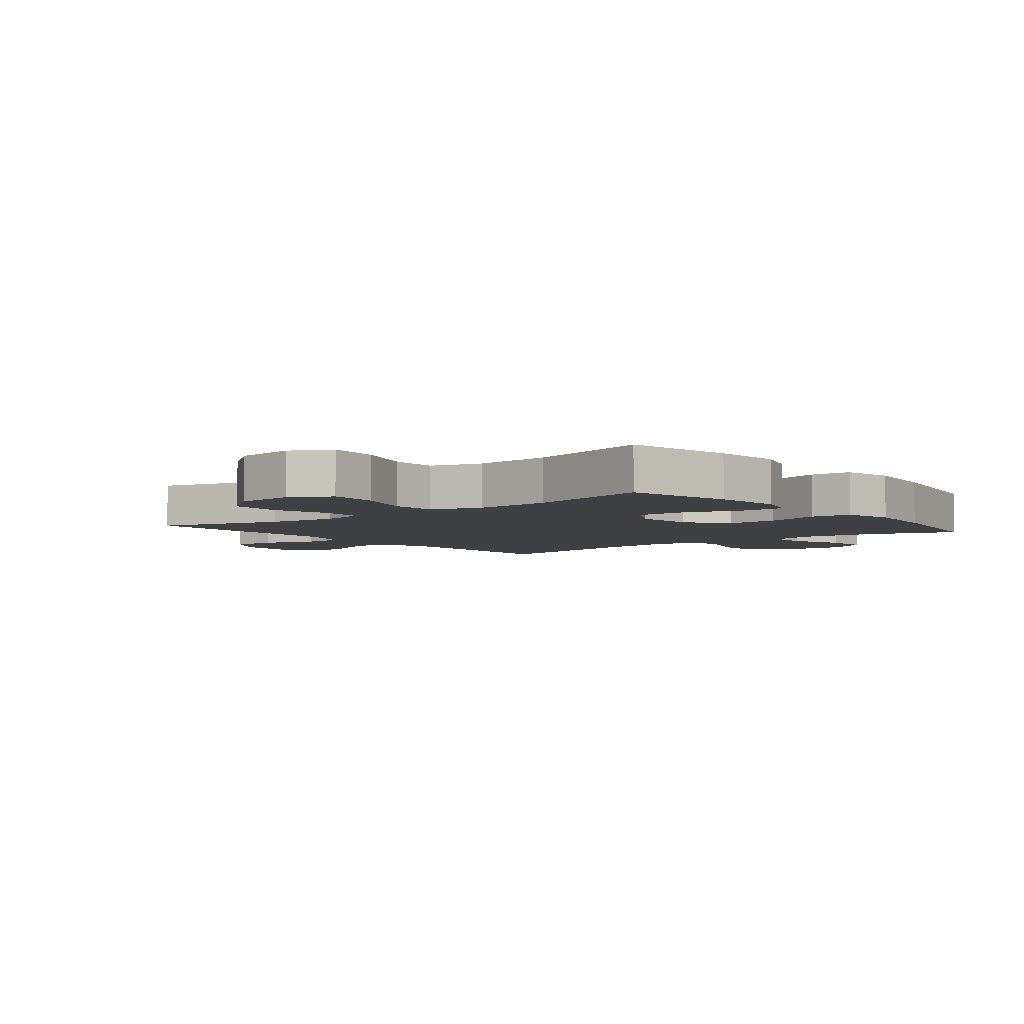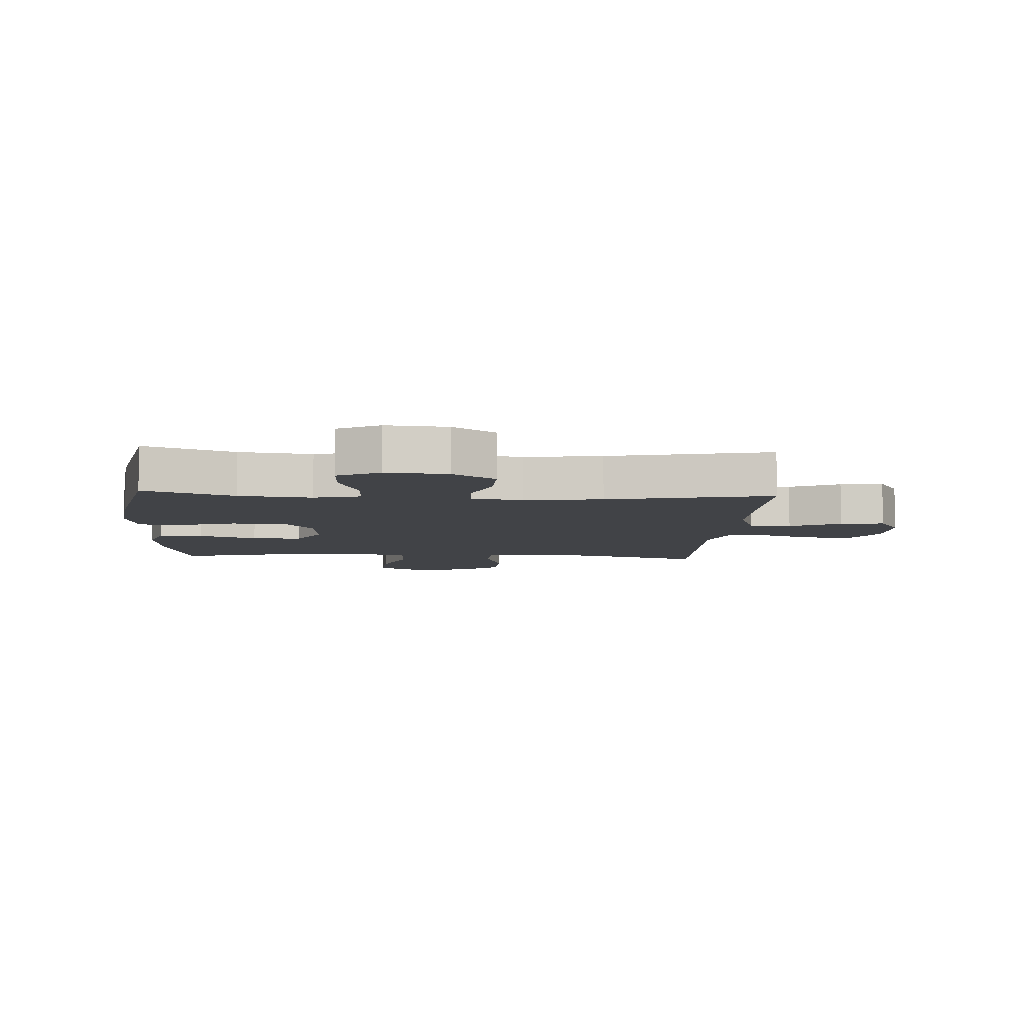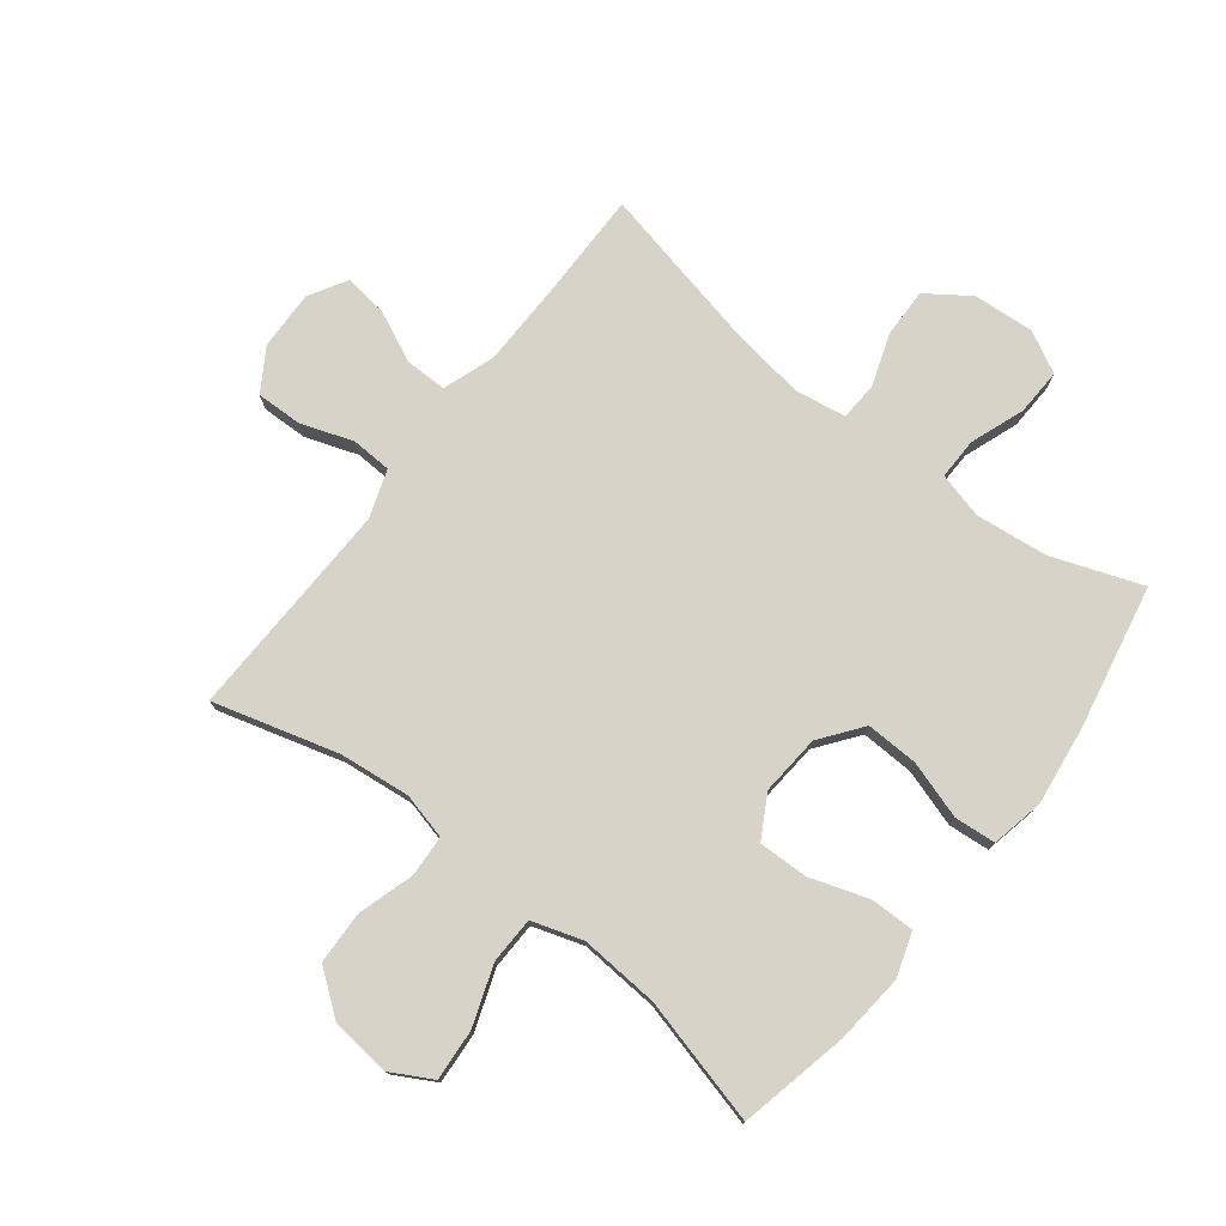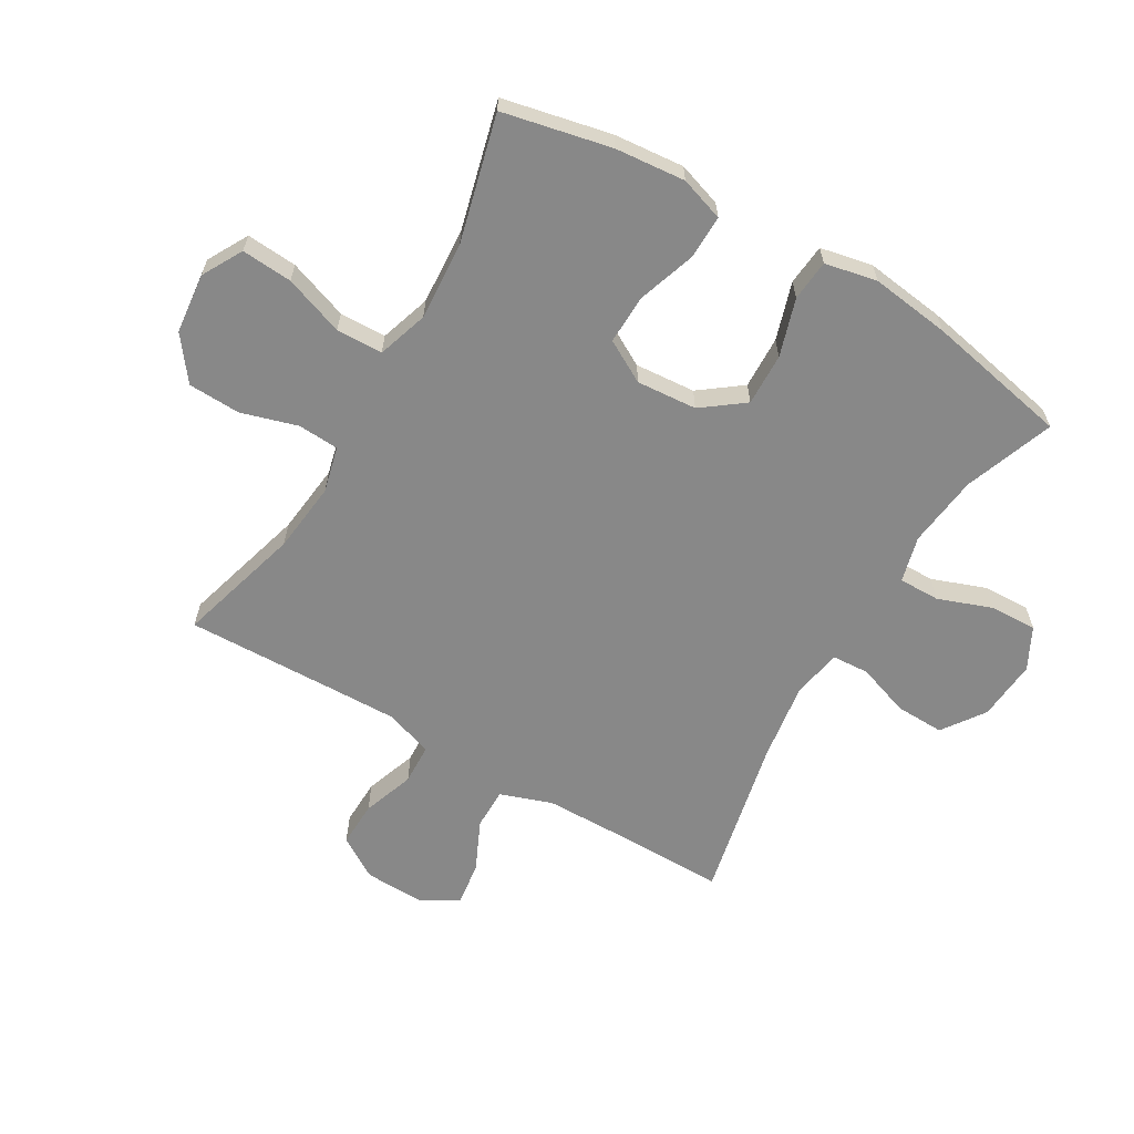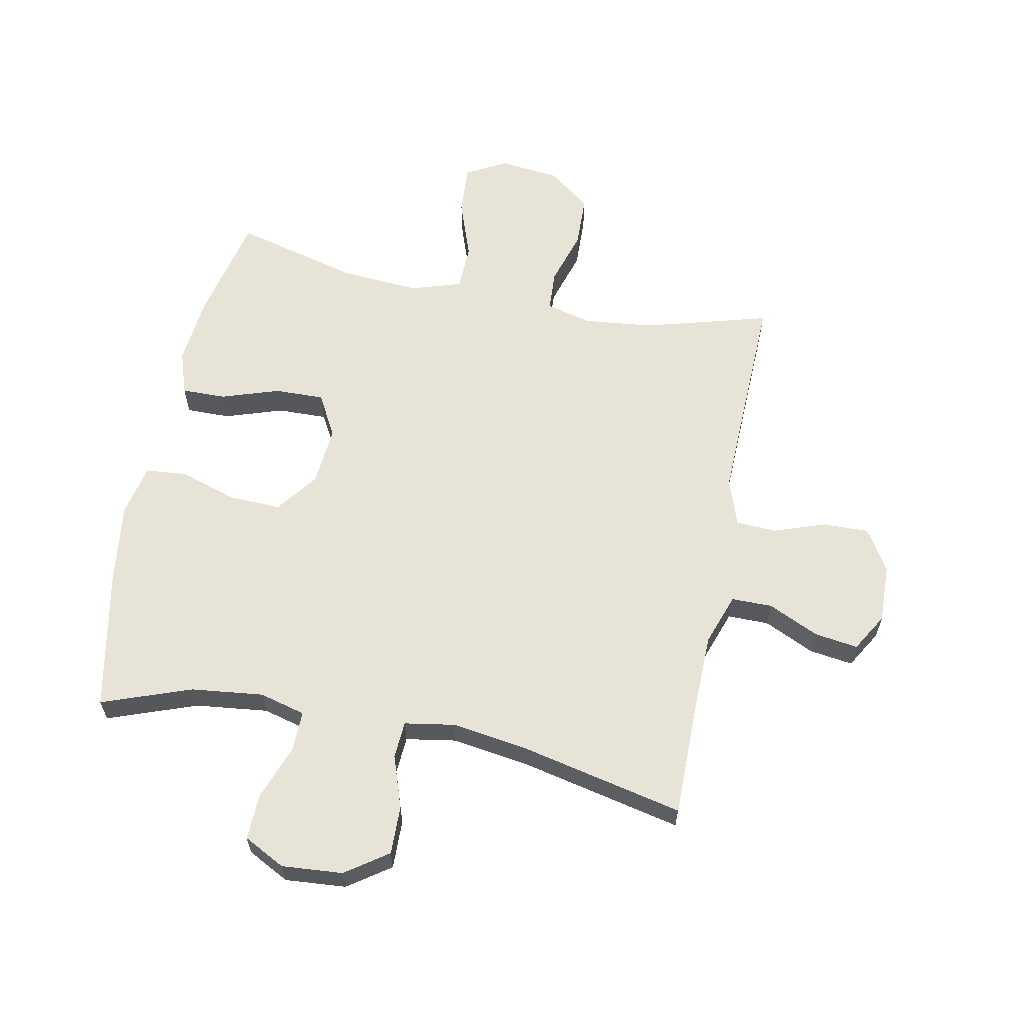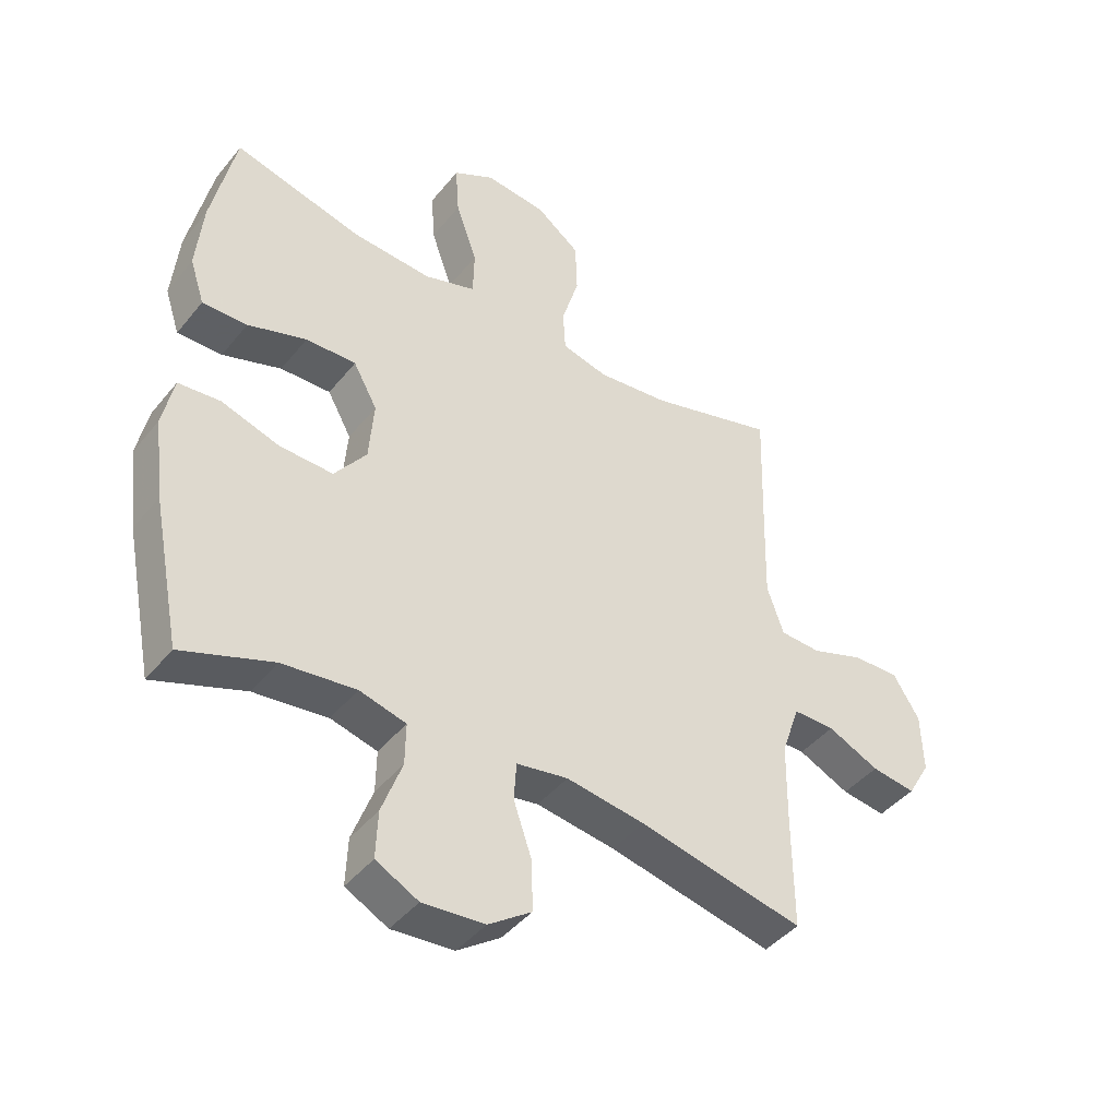
<metadata>
{"format":"obj","ext":"obj","renderer":"f3d","projection":"perspective","resolution":1024,"background":"white","views":[{"elev":-4.8,"azim":38.8,"up":"+Y"},{"elev":-7.0,"azim":176.3,"up":"+Y"},{"elev":76.4,"azim":37.9,"up":"+Y"},{"elev":-62.8,"azim":59.5,"up":"+Y"},{"elev":61.6,"azim":-168.7,"up":"+Y"},{"elev":-43.3,"azim":144.2,"up":"+Z"}]}
</metadata>
<code>
v -0.5 0.07 -0.5
v -0.499 0.07 -0.314
v -0.501 0.07 -0.18
v -0.531 0.07 -0.094
v -0.599 0.07 -0.094
v -0.683 0.07 -0.133
v -0.755 0.07 -0.143
v -0.792 0.07 -0.08
v -0.789 0.07 0.018
v -0.746 0.07 0.087
v -0.67 0.07 0.085
v -0.584 0.07 0.055
v -0.517 0.07 0.058
v -0.49 0.07 0.137
v -0.493 0.07 0.258
v -0.5 0.07 0.5
v -0.294 0.07 0.442
v -0.177 0.07 0.429
v -0.101 0.07 0.448
v -0.097 0.07 0.516
v -0.125 0.07 0.609
v -0.122 0.07 0.696
v -0.051 0.07 0.75
v 0.049 0.07 0.761
v 0.116 0.07 0.724
v 0.11 0.07 0.64
v 0.075 0.07 0.541
v 0.077 0.07 0.464
v 0.161 0.07 0.437
v 0.291 0.07 0.446
v 0.5 0.07 0.5
v 0.539 0.07 0.321
v 0.55 0.07 0.205
v 0.526 0.07 0.132
v 0.453 0.07 0.133
v 0.357 0.07 0.165
v 0.275 0.07 0.167
v 0.236 0.07 0.097
v 0.244 0.07 -0.003
v 0.296 0.07 -0.072
v 0.383 0.07 -0.069
v 0.478 0.07 -0.039
v 0.546 0.07 -0.045
v 0.564 0.07 -0.131
v 0.547 0.07 -0.263
v 0.5 0.07 -0.5
v 0.352 0.07 -0.446
v 0.232 0.07 -0.432
v 0.156 0.07 -0.452
v 0.157 0.07 -0.52
v 0.19 0.07 -0.61
v 0.193 0.07 -0.687
v 0.124 0.07 -0.723
v 0.023 0.07 -0.715
v -0.047 0.07 -0.666
v -0.045 0.07 -0.585
v -0.015 0.07 -0.498
v -0.019 0.07 -0.436
v -0.103 0.07 -0.422
v -0.231 0.07 -0.441
v -0.5 0 -0.5
v -0.499 0 -0.314
v -0.501 0 -0.18
v -0.531 0 -0.094
v -0.599 0 -0.094
v -0.683 0 -0.133
v -0.755 0 -0.143
v -0.792 0 -0.08
v -0.789 0 0.018
v -0.746 0 0.087
v -0.67 0 0.085
v -0.584 0 0.055
v -0.517 0 0.058
v -0.49 0 0.137
v -0.493 0 0.258
v -0.5 0 0.5
v -0.294 0 0.442
v -0.177 0 0.429
v -0.101 0 0.448
v -0.097 0 0.516
v -0.125 0 0.609
v -0.122 0 0.696
v -0.051 0 0.75
v 0.049 0 0.761
v 0.116 0 0.724
v 0.11 0 0.64
v 0.075 0 0.541
v 0.077 0 0.464
v 0.161 0 0.437
v 0.291 0 0.446
v 0.5 0 0.5
v 0.539 0 0.321
v 0.55 0 0.205
v 0.526 0 0.132
v 0.453 0 0.133
v 0.357 0 0.165
v 0.275 0 0.167
v 0.236 0 0.097
v 0.244 0 -0.003
v 0.296 0 -0.072
v 0.383 0 -0.069
v 0.478 0 -0.039
v 0.546 0 -0.045
v 0.564 0 -0.131
v 0.547 0 -0.263
v 0.5 0 -0.5
v 0.352 0 -0.446
v 0.232 0 -0.432
v 0.156 0 -0.452
v 0.157 0 -0.52
v 0.19 0 -0.61
v 0.193 0 -0.687
v 0.124 0 -0.723
v 0.023 0 -0.715
v -0.047 0 -0.666
v -0.045 0 -0.585
v -0.015 0 -0.498
v -0.019 0 -0.436
v -0.103 0 -0.422
v -0.231 0 -0.441
f 54 55 56 57
f 54 57 58
f 53 54 58
f 50 51 52 53
f 49 50 53 58
f 48 49 58 59
f 44 45 46 47
f 44 47 48
f 41 42 43 44
f 40 41 44 48
f 39 40 48 59
f 33 34 35 36
f 33 36 37
f 30 31 32 33
f 29 30 33 37
f 28 29 37 38
f 24 25 26 27
f 24 27 28
f 23 24 28
f 20 21 22 23
f 19 20 23 28
f 18 19 28 38
f 15 16 17
f 14 15 17 18
f 13 14 18 38
f 9 10 11 12
f 9 12 13
f 5 6 7 8
f 4 5 8 9
f 60 1 2
f 60 2 3
f 59 60 3 4
f 39 59 4
f 13 38 39
f 4 9 13 39
f 117 116 115 114
f 118 117 114
f 118 114 113
f 113 112 111 110
f 118 113 110 109
f 119 118 109 108
f 107 106 105 104
f 108 107 104
f 104 103 102 101
f 108 104 101 100
f 119 108 100 99
f 96 95 94 93
f 97 96 93
f 93 92 91 90
f 97 93 90 89
f 98 97 89 88
f 87 86 85 84
f 88 87 84
f 88 84 83
f 83 82 81 80
f 88 83 80 79
f 98 88 79 78
f 77 76 75
f 78 77 75 74
f 98 78 74 73
f 72 71 70 69
f 73 72 69
f 68 67 66 65
f 69 68 65 64
f 62 61 120
f 63 62 120
f 64 63 120 119
f 64 119 99
f 99 98 73
f 99 73 69 64
f 1 61 62 2
f 2 62 63 3
f 3 63 64 4
f 4 64 65 5
f 5 65 66 6
f 6 66 67 7
f 7 67 68 8
f 8 68 69 9
f 9 69 70 10
f 10 70 71 11
f 11 71 72 12
f 12 72 73 13
f 13 73 74 14
f 14 74 75 15
f 15 75 76 16
f 16 76 77 17
f 17 77 78 18
f 18 78 79 19
f 19 79 80 20
f 20 80 81 21
f 21 81 82 22
f 22 82 83 23
f 23 83 84 24
f 24 84 85 25
f 25 85 86 26
f 26 86 87 27
f 27 87 88 28
f 28 88 89 29
f 29 89 90 30
f 30 90 91 31
f 31 91 92 32
f 32 92 93 33
f 33 93 94 34
f 34 94 95 35
f 35 95 96 36
f 36 96 97 37
f 37 97 98 38
f 38 98 99 39
f 39 99 100 40
f 40 100 101 41
f 41 101 102 42
f 42 102 103 43
f 43 103 104 44
f 44 104 105 45
f 45 105 106 46
f 46 106 107 47
f 47 107 108 48
f 48 108 109 49
f 49 109 110 50
f 50 110 111 51
f 51 111 112 52
f 52 112 113 53
f 53 113 114 54
f 54 114 115 55
f 55 115 116 56
f 56 116 117 57
f 57 117 118 58
f 58 118 119 59
f 59 119 120 60
f 60 120 61 1

</code>
